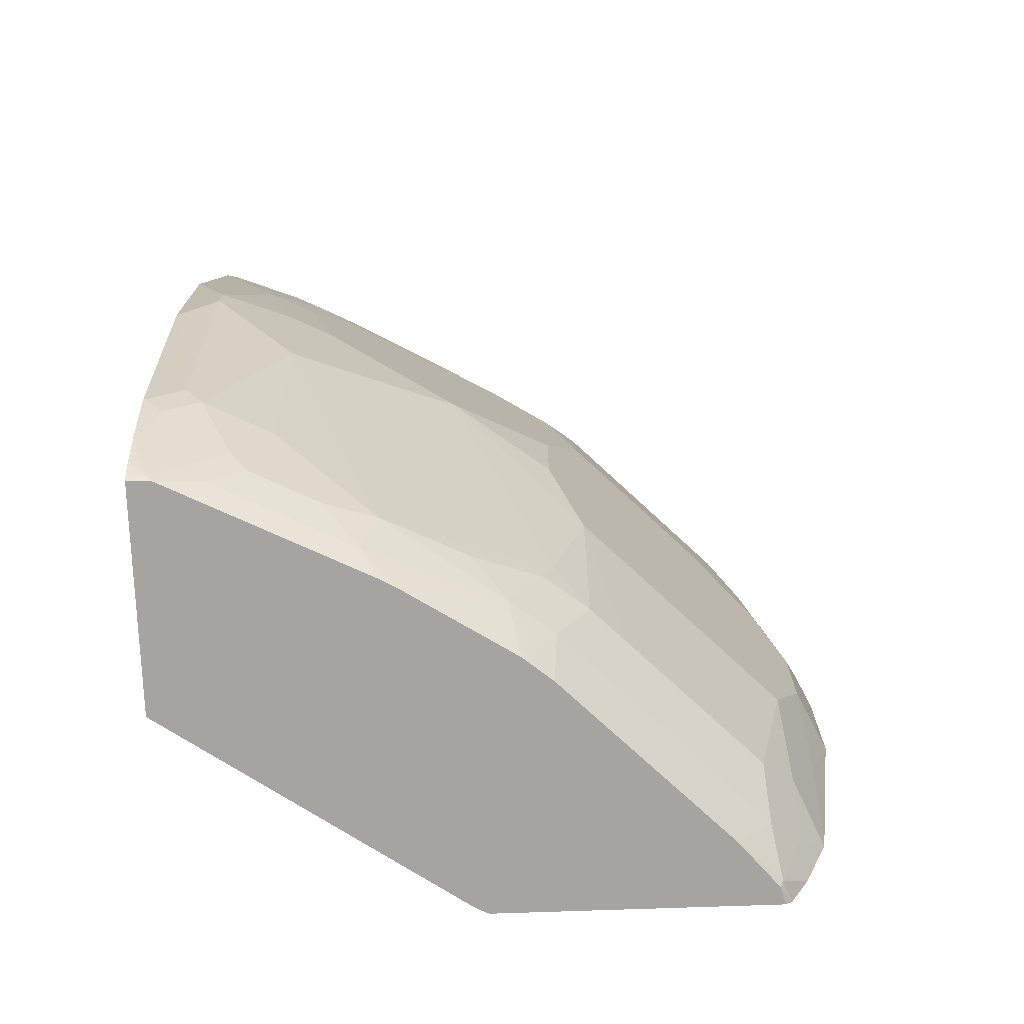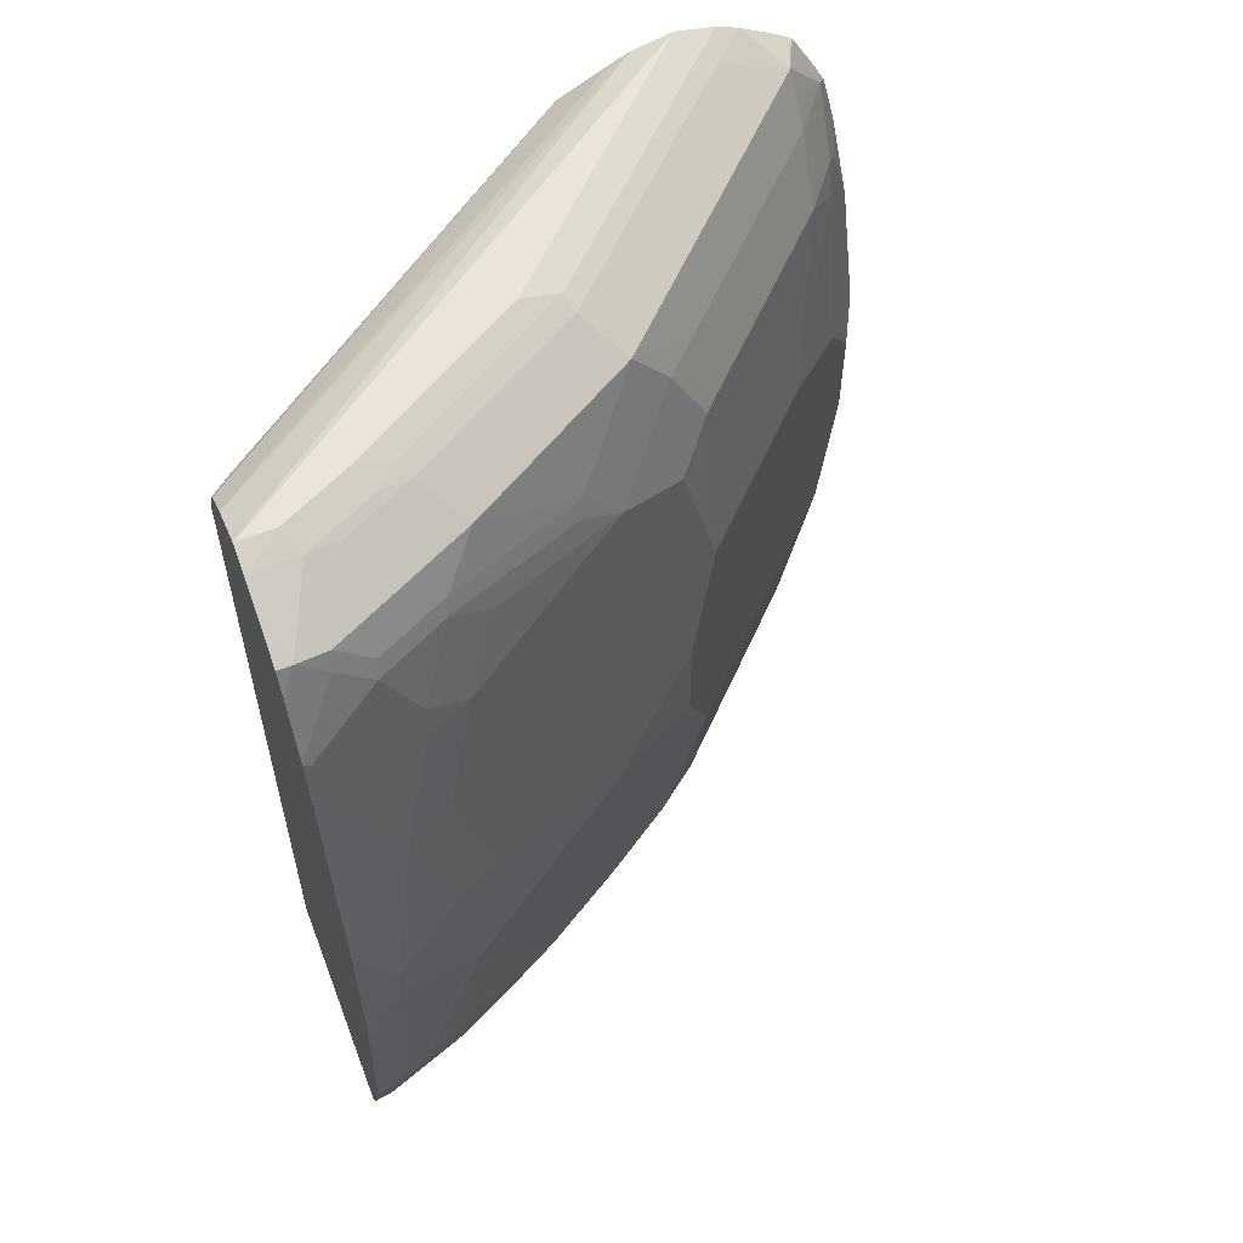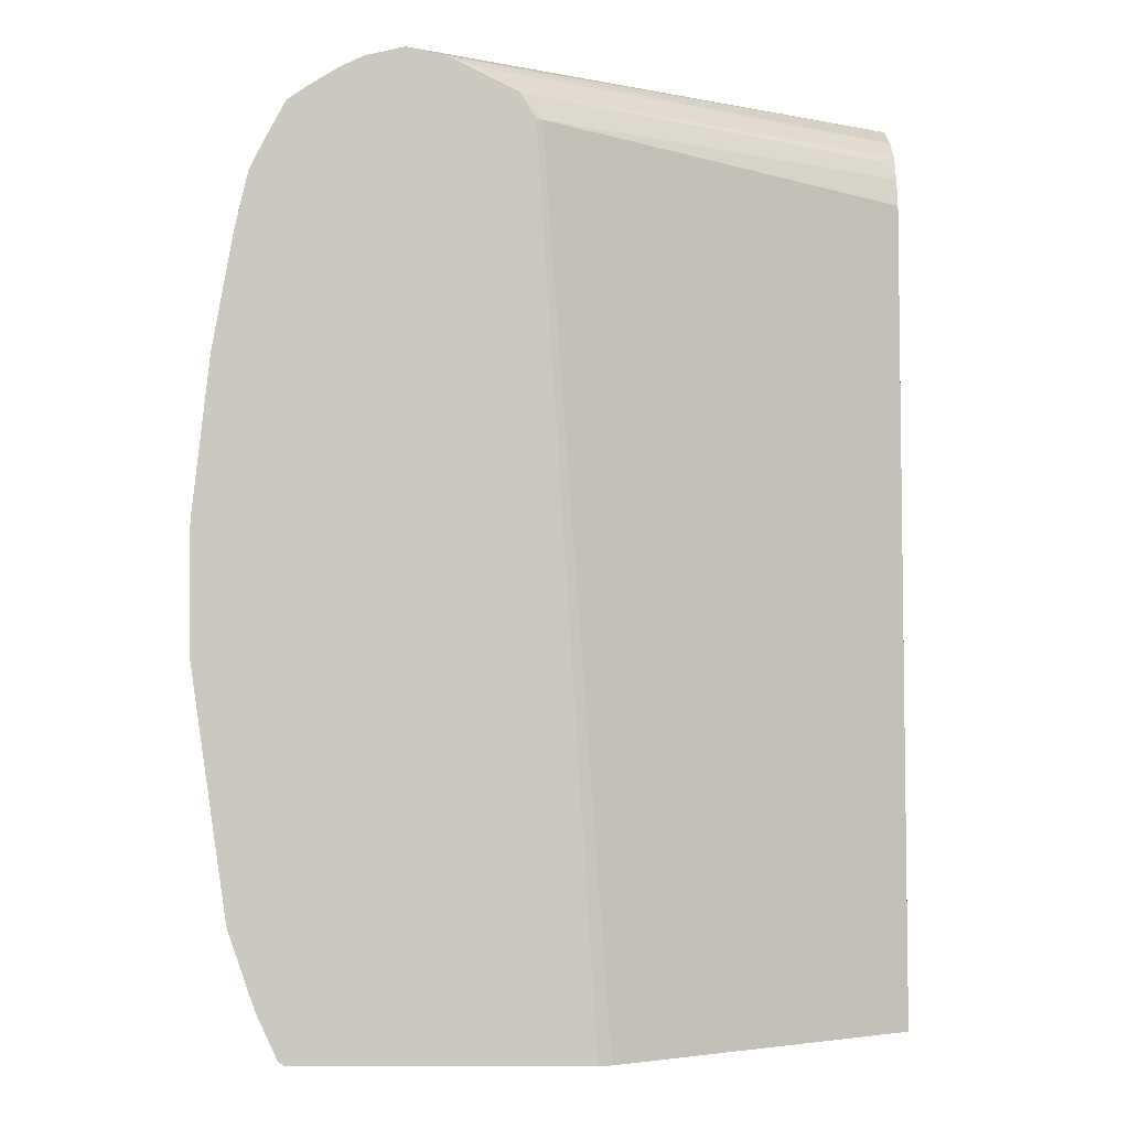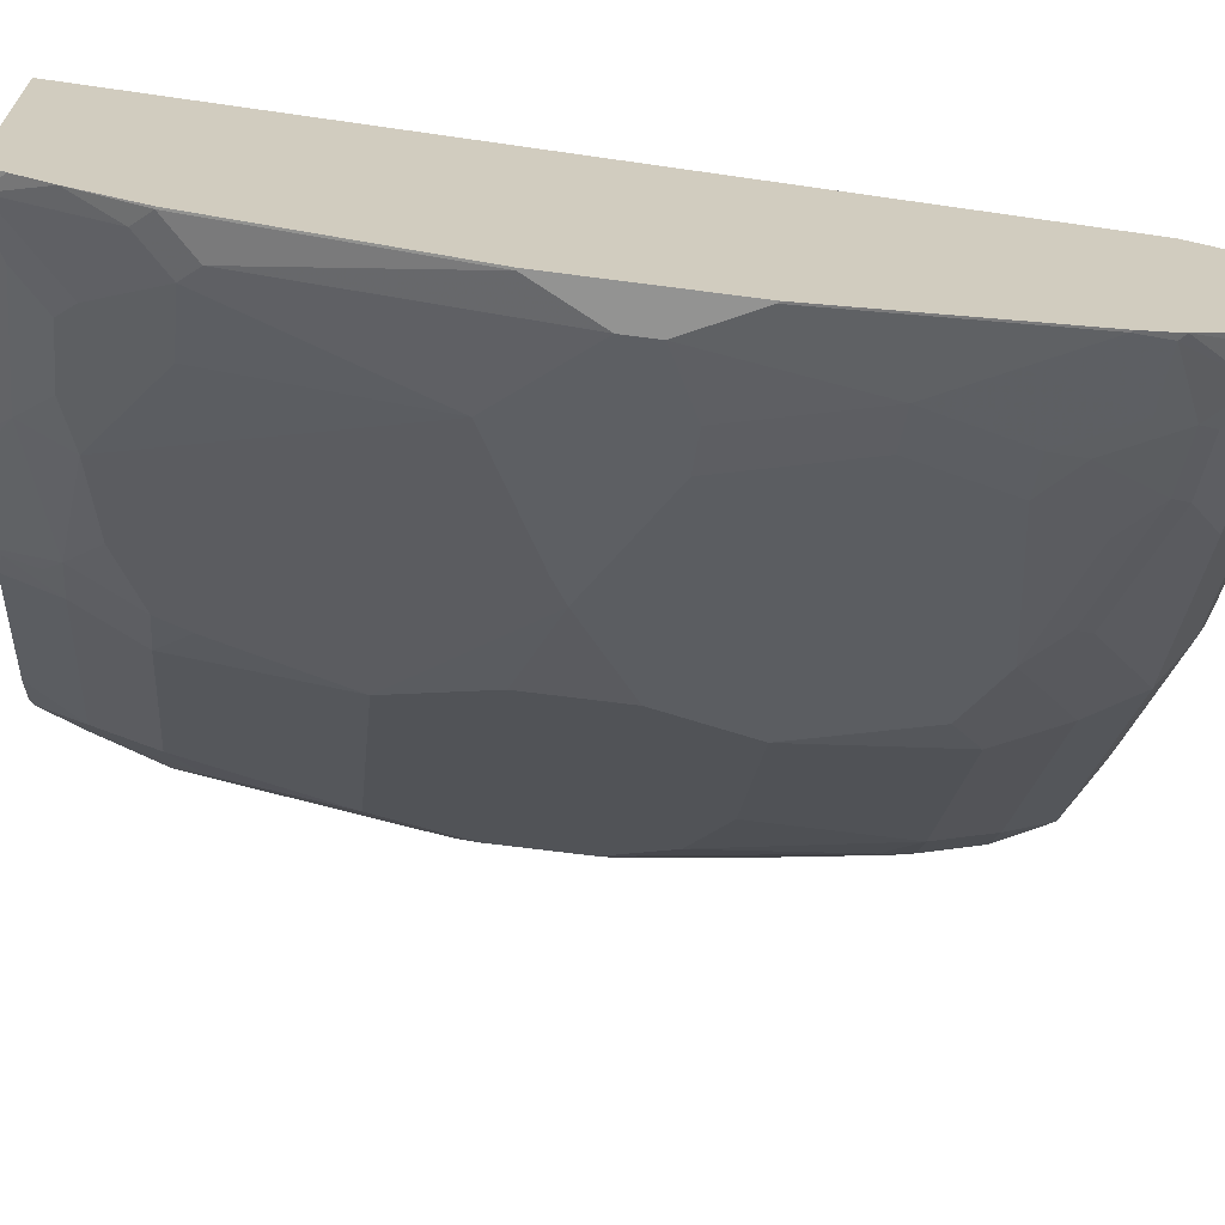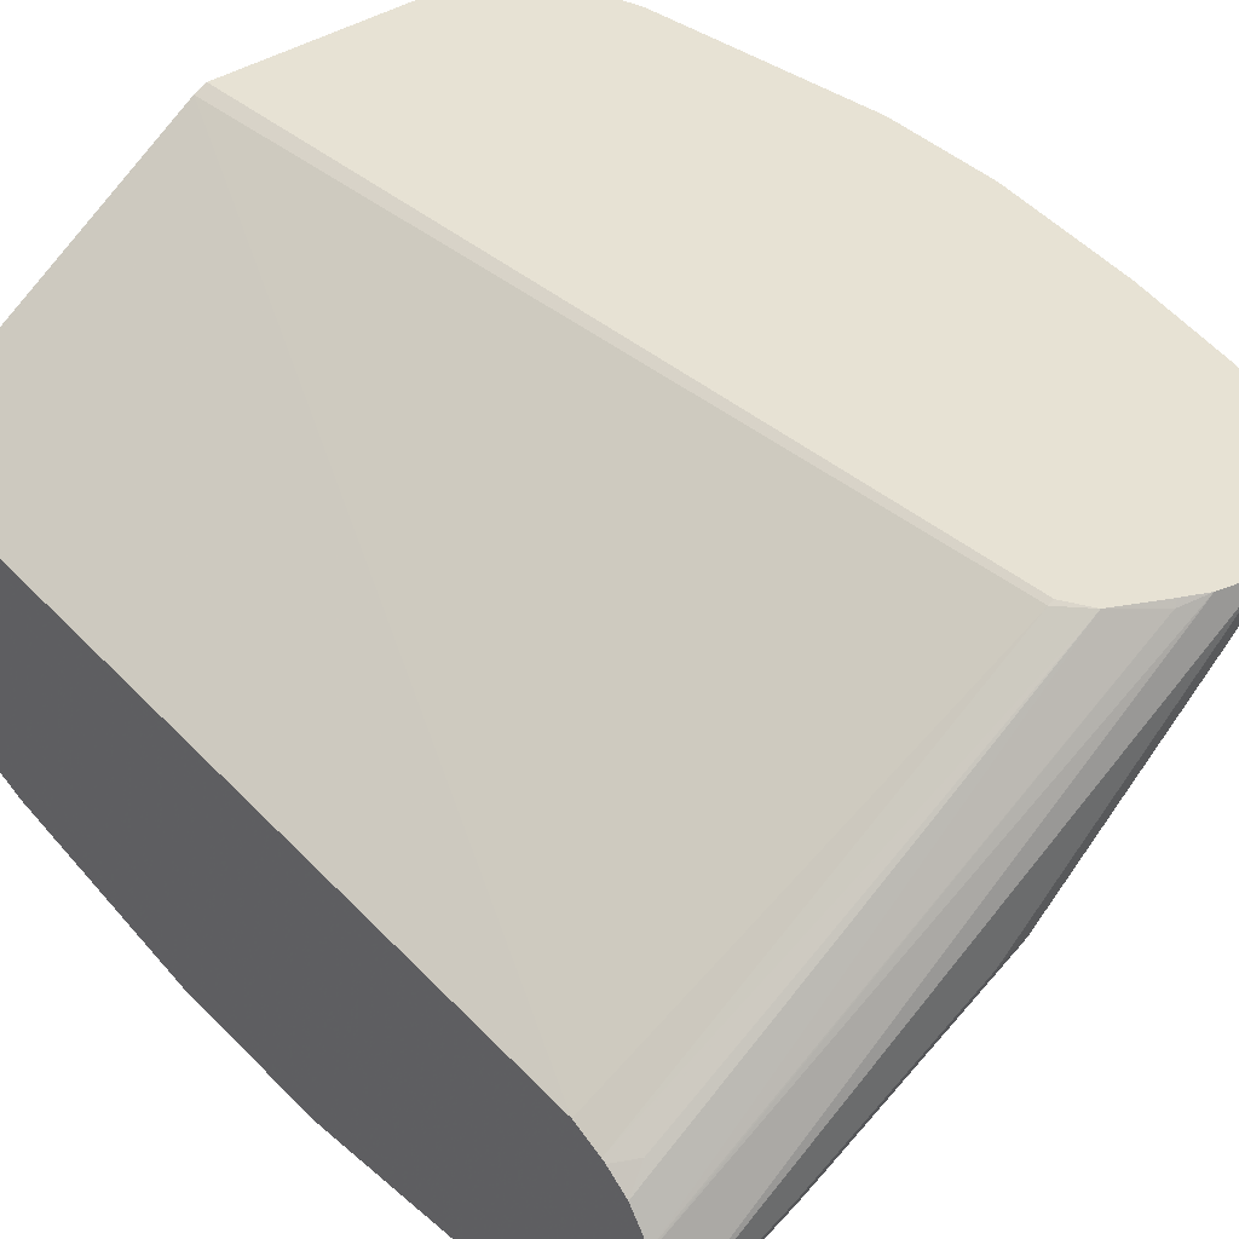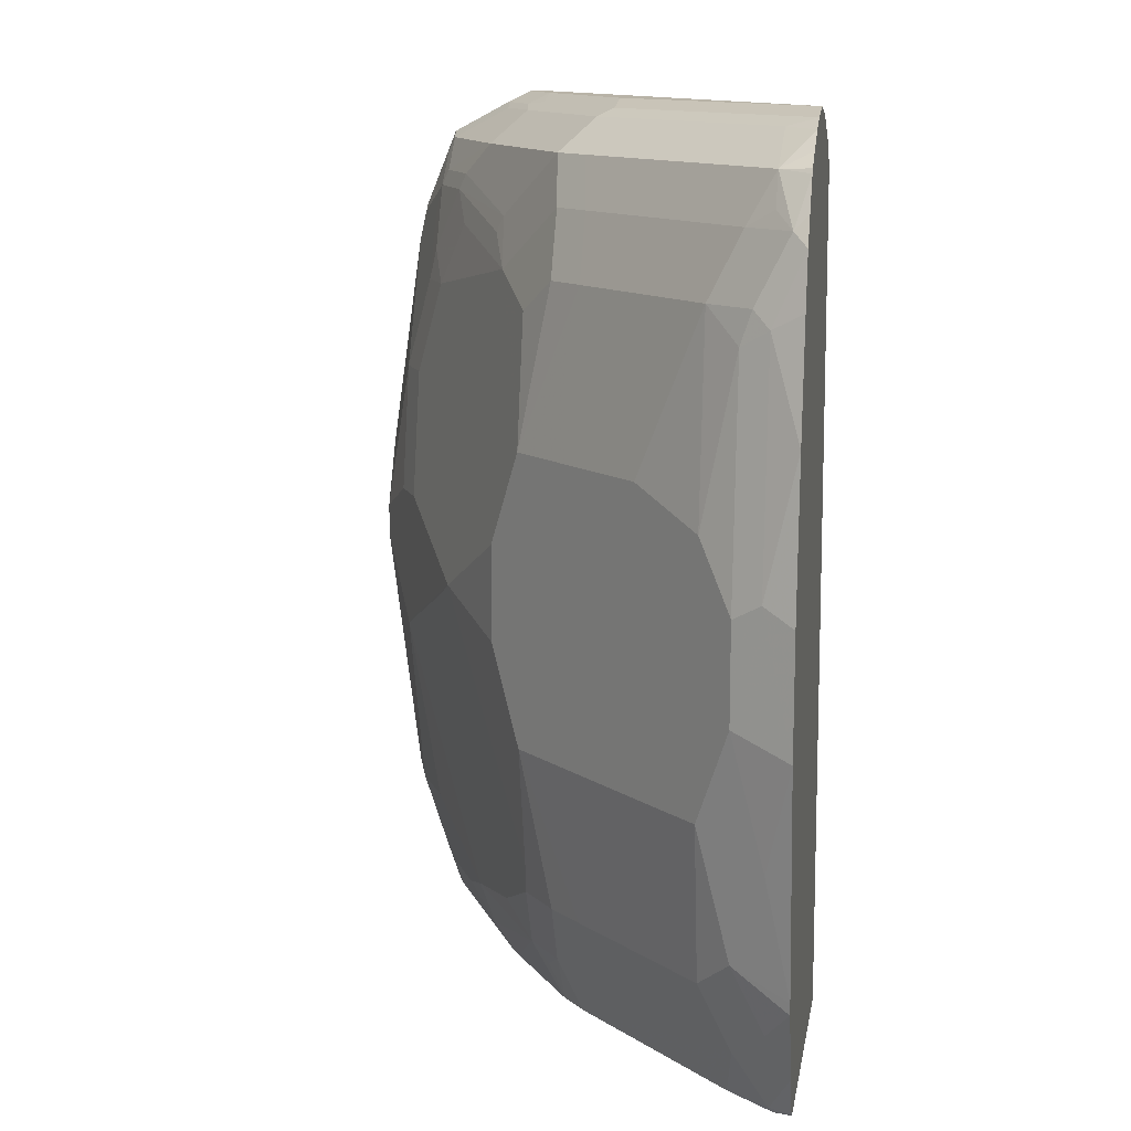
<metadata>
{"format":"obj","ext":"obj","renderer":"f3d","projection":"perspective","resolution":1024,"background":"white","views":[{"elev":-73.3,"azim":-178.0,"up":"+Y"},{"elev":59.4,"azim":159.0,"up":"+Y"},{"elev":-2.6,"azim":0.1,"up":"+Y"},{"elev":-66.6,"azim":82.5,"up":"+Z"},{"elev":39.8,"azim":140.5,"up":"+Z"},{"elev":12.7,"azim":-80.3,"up":"+Y"}]}
</metadata>
<code>
v -0.2455 0.5498 -0.7396
v -0.2455 0.5497 -0.741
v -0.2466 0.5501 -0.7398
v -0.4986 0.5453 -0.5423
v -0.2455 0.5438 -0.7277
v -0.2656 0.5501 -0.7398
v -0.2455 0.5442 -0.7545
v -0.52 0.5501 -0.5423
v -0.5121 0.5483 -0.5423
v -0.4861 0.5394 -0.5423
v -0.4837 0.5406 -0.5454
v -0.2455 0.5378 -0.7158
v -0.3035 0.5501 -0.7208
v -0.2719 0.5437 -0.7524
v -0.2455 0.5248 -0.7904
v -0.2529 0.5248 -0.7904
v -0.4363 0.5501 -0.626
v -0.5413 0.5453 -0.5423
v -0.4607 0.5264 -0.5423
v -0.2455 0.5373 -0.715
v -0.3983 0.5501 -0.6639
v -0.3098 0.5437 -0.7334
v -0.3249 0.5453 -0.7208
v -0.4197 0.5453 -0.6639
v -0.2893 0.5406 -0.7493
v -0.2455 0.5121 -0.7969
v -0.268 0.5121 -0.7919
v -0.2703 0.5216 -0.7872
v -0.2455 0.4777 -0.8109
v -0.4173 0.5501 -0.645
v -0.5358 0.5406 -0.5596
v -0.5536 0.5398 -0.5423
v -0.4519 0.5121 -0.5423
v -0.4489 0.5121 -0.5438
v -0.2455 0.511 -0.6897
v -0.2455 0.5133 -0.6908
v -0.2561 0.5216 -0.6876
v -0.2455 0.5258 -0.6992
v -0.3272 0.5406 -0.7303
v -0.4221 0.5406 -0.6734
v -0.3462 0.5216 -0.7493
v -0.249 0.4742 -0.8109
v -0.2869 0.4932 -0.7919
v -0.2893 0.5026 -0.7872
v -0.2455 0.4563 -0.8156
v -0.2466 0.4552 -0.8156
v -0.5738 0.5216 -0.5596
v -0.5695 0.5303 -0.5423
v -0.4203 0.02529 -0.5423
v -0.2455 0.4943 -0.6834
v -0.4131 0.02529 -0.5459
v -0.441 0.5216 -0.6923
v -0.46 0.5216 -0.6734
v -0.5548 0.5216 -0.5786
v -0.3272 0.5026 -0.7682
v -0.4031 0.4837 -0.7303
v -0.4221 0.5026 -0.7113
v -0.2846 0.4742 -0.7967
v -0.2656 0.4173 -0.8156
v -0.3059 0.4552 -0.7919
v -0.3249 0.4932 -0.773
v -0.2455 0.3236 -0.8346
v -0.2466 0.3225 -0.8346
v -0.5828 0.5199 -0.5423
v -0.5812 0.5225 -0.5423
v -0.5754 0.4932 -0.5754
v -0.5833 0.5026 -0.5596
v -0.5951 0.4932 -0.5501
v -0.5795 0.02529 -0.5423
v -0.2455 0.02529 -0.6621
v -0.4616 0.4932 -0.6892
v -0.4805 0.4932 -0.6703
v -0.4007 0.4742 -0.735
v -0.4237 0.4552 -0.7271
v -0.3035 0.4363 -0.7967
v -0.2656 0.2846 -0.8346
v -0.2846 0.3793 -0.8156
v -0.3288 0.4363 -0.784
v -0.3478 0.4742 -0.7651
v -0.2455 0.2276 -0.8346
v -0.5932 0.501 -0.5423
v -0.5754 0.4552 -0.5944
v -0.601 0.4854 -0.5423
v -0.5951 0.4552 -0.5691
v -0.6022 0.4458 -0.5596
v -0.5769 0.02529 -0.5525
v -0.5833 0.0278 -0.5423
v -0.2455 0.02529 -0.7862
v -0.4805 0.4552 -0.6892
v -0.4995 0.4552 -0.6703
v -0.4047 0.3983 -0.7461
v -0.4237 0.3225 -0.7461
v -0.4805 0.3604 -0.7081
v -0.4616 0.4363 -0.7081
v -0.3035 0.3035 -0.8156
v -0.2656 0.2656 -0.8346
v -0.4047 0.2656 -0.7651
v -0.3098 0.3793 -0.803
v -0.2455 0.09489 -0.8156
v -0.2466 0.2276 -0.8346
v -0.5943 0.4363 -0.5754
v -0.5184 0.3604 -0.6703
v -0.5564 0.3604 -0.6323
v -0.5943 0.3414 -0.5944
v -0.6082 0.4552 -0.5423
v -0.6212 0.313 -0.5596
v -0.6199 0.3905 -0.5423
v -0.5543 0.02529 -0.5796
v -0.5785 0.02847 -0.5548
v -0.5949 0.05256 -0.5423
v -0.2455 0.02534 -0.7906
v -0.2466 0.02529 -0.7904
v -0.4616 0.3035 -0.7271
v -0.3288 0.3035 -0.803
v -0.2656 0.1138 -0.8156
v -0.3035 0.2276 -0.8156
v -0.3288 0.2276 -0.803
v -0.313 0.2182 -0.8109
v -0.3889 0.2561 -0.773
v -0.4458 0.1043 -0.716
v -0.4616 0.1138 -0.7081
v -0.4805 0.1897 -0.7081
v -0.4616 0.2466 -0.7271
v -0.2455 0.05806 -0.8046
v -0.2466 0.09489 -0.8156
v -0.6133 0.3035 -0.5754
v -0.5754 0.3414 -0.6133
v -0.5184 0.1897 -0.6703
v -0.6299 0.3035 -0.5423
v -0.6133 0.2466 -0.5754
v -0.6299 0.2349 -0.5423
v -0.4595 0.02529 -0.6745
v -0.5754 0.05693 -0.5754
v -0.5943 0.07589 -0.5564
v -0.6097 0.09489 -0.5423
v -0.2455 0.02606 -0.7912
v -0.2593 0.02529 -0.7895
v -0.2751 0.1043 -0.8109
v -0.313 0.1043 -0.7919
v -0.3699 0.06643 -0.754
v -0.4079 0.08539 -0.735
v -0.4173 0.07589 -0.7279
v -0.4552 0.09489 -0.7089
v -0.4805 0.09489 -0.6892
v -0.4995 0.09489 -0.6703
v -0.2455 0.03797 -0.7971
v -0.2561 0.02847 -0.7919
v -0.2561 0.08539 -0.8109
v -0.5754 0.1897 -0.6133
v -0.5943 0.1897 -0.5944
v -0.6133 0.1708 -0.5564
v -0.6109 0.1021 -0.5423
v -0.4426 0.02529 -0.6884
v -0.4805 0.05693 -0.6703
v -0.4616 0.05693 -0.6892
v -0.4458 0.02847 -0.6876
v -0.5754 0.09489 -0.5944
v -0.5943 0.1138 -0.5754
v -0.2656 0.02529 -0.7864
v -0.2846 0.03797 -0.7848
v -0.3035 0.05693 -0.7848
v -0.2751 0.04743 -0.7919
v -0.294 0.06643 -0.7919
v -0.3414 0.05693 -0.7659
v -0.3604 0.03797 -0.7469
v -0.4363 0.05693 -0.7089
v -0.3815 0.02529 -0.7277
v -0.4458 0.04743 -0.6971
v -0.3414 0.02529 -0.7485
v -0.3225 0.03797 -0.7659
v -0.3731 0.02529 -0.7326
f 96 100 115
f 97 118 119
f 97 117 118
f 97 116 117
f 96 116 97
f 96 115 116
f 95 97 114
f 88 112 111
f 93 97 113
f 92 97 93
f 91 98 97
f 90 93 102
f 89 93 90
f 89 94 93
f 87 110 109
f 86 109 108
f 93 113 102
f 97 119 120
f 102 127 104
f 97 121 122
f 106 126 130
f 106 129 107
f 86 87 109
f 104 130 126
f 104 150 130
f 104 149 150
f 104 127 149
f 102 149 127
f 97 120 121
f 102 128 149
f 102 113 123
f 102 104 103
f 101 104 126
f 100 125 115
f 99 124 125
f 97 98 114
f 97 123 113
f 97 122 123
f 102 123 128
f 85 107 105
f 74 79 78
f 85 126 106
f 74 91 97
f 74 78 91
f 72 90 82
f 71 90 72
f 71 89 90
f 71 74 89
f 69 87 86
f 68 85 83
f 68 84 85
f 68 83 81
f 66 84 68
f 66 82 84
f 66 72 82
f 66 68 67
f 64 68 81
f 106 130 131
f 62 76 63
f 74 97 92
f 85 106 107
f 74 92 93
f 74 94 89
f 85 101 126
f 84 101 85
f 83 85 105
f 82 104 101
f 82 103 104
f 82 102 103
f 82 90 102
f 82 101 84
f 80 125 100
f 80 99 125
f 78 98 91
f 77 114 98
f 77 95 114
f 76 97 95
f 76 95 77
f 75 98 78
f 75 77 98
f 74 93 94
f 106 131 129
f 136 147 146
f 108 133 132
f 144 155 154
f 144 166 155
f 143 166 144
f 142 166 143
f 140 166 142
f 140 165 166
f 140 164 165
f 140 142 141
f 139 164 140
f 138 164 139
f 138 163 164
f 138 162 163
f 138 147 162
f 138 148 147
f 137 162 147
f 137 161 162
f 137 160 161
f 144 154 145
f 145 154 157
f 145 157 149
f 149 157 150
f 165 167 166
f 165 171 167
f 165 169 171
f 164 170 165
f 161 163 162
f 161 164 163
f 160 164 161
f 160 170 164
f 137 159 160
f 159 170 160
f 159 169 165
f 155 168 156
f 155 166 168
f 153 166 167
f 153 168 166
f 153 156 168
f 151 158 152
f 150 157 158
f 159 165 170
f 108 109 133
f 62 96 76
f 135 152 158
f 120 142 143
f 120 141 142
f 119 141 120
f 118 141 119
f 118 140 141
f 118 139 140
f 118 138 139
f 116 138 118
f 116 118 117
f 115 138 116
f 115 148 138
f 115 125 148
f 111 137 136
f 111 112 137
f 110 135 134
f 109 134 133
f 109 110 134
f 120 143 121
f 121 143 144
f 121 144 122
f 122 128 123
f 134 135 158
f 133 157 154
f 133 158 157
f 133 134 158
f 132 156 153
f 132 155 156
f 132 154 155
f 132 133 154
f 136 137 147
f 131 151 152
f 130 158 151
f 130 150 158
f 128 145 149
f 124 148 125
f 124 147 148
f 124 146 147
f 122 145 128
f 122 144 145
f 130 151 131
f 62 100 96
f 76 96 97
f 61 74 73
f 6 22 13
f 6 14 22
f 6 7 14
f 4 12 5
f 4 11 12
f 4 10 11
f 4 19 10
f 4 33 19
f 4 49 33
f 4 69 49
f 4 87 69
f 4 110 87
f 4 135 110
f 4 152 135
f 4 131 152
f 4 129 131
f 4 107 129
f 7 15 16
f 4 105 107
f 7 16 14
f 10 19 11
f 18 31 32
f 18 24 31
f 17 24 18
f 17 30 24
f 16 29 27
f 16 26 29
f 16 28 25
f 16 27 28
f 15 26 16
f 14 16 25
f 14 39 22
f 14 25 39
f 13 24 21
f 13 23 24
f 13 22 23
f 11 20 12
f 11 19 20
f 8 17 18
f 4 83 105
f 4 81 83
f 4 64 81
f 1 99 80
f 1 124 99
f 1 146 124
f 1 136 146
f 62 80 100
f 1 88 111
f 1 70 88
f 1 50 70
f 1 35 50
f 1 36 35
f 1 38 36
f 1 20 38
f 1 12 20
f 1 5 12
f 1 4 5
f 1 3 4
f 1 2 3
f 1 80 62
f 1 62 45
f 1 45 29
f 1 29 26
f 4 65 64
f 4 48 65
f 4 32 48
f 4 18 32
f 4 8 18
f 4 9 8
f 3 9 4
f 3 8 9
f 19 33 34
f 3 17 8
f 3 21 30
f 3 13 21
f 3 6 13
f 2 7 6
f 2 6 3
f 1 7 2
f 1 15 7
f 1 26 15
f 3 30 17
f 19 34 35
f 1 111 136
f 19 36 37
f 49 159 137
f 49 169 159
f 49 171 169
f 49 167 171
f 49 153 167
f 49 132 153
f 49 108 132
f 49 86 108
f 49 69 86
f 47 68 64
f 47 67 68
f 47 66 67
f 47 54 66
f 47 65 48
f 47 64 65
f 46 76 59
f 46 63 76
f 49 137 112
f 49 112 88
f 49 88 70
f 49 70 51
f 19 35 36
f 61 79 74
f 60 79 61
f 60 78 79
f 60 75 78
f 59 76 77
f 58 77 75
f 57 74 71
f 45 63 46
f 56 74 57
f 56 61 73
f 55 61 56
f 53 66 54
f 53 72 66
f 52 72 53
f 52 71 72
f 52 57 71
f 50 51 70
f 56 73 74
f 45 62 63
f 58 59 77
f 43 61 55
f 31 40 47
f 29 46 42
f 29 45 46
f 28 44 41
f 28 43 44
f 27 43 28
f 27 42 43
f 27 29 42
f 25 41 39
f 25 28 41
f 24 40 31
f 24 39 40
f 23 39 24
f 21 24 30
f 19 38 20
f 43 55 44
f 19 37 38
f 31 47 32
f 32 47 48
f 22 39 23
f 34 50 35
f 33 49 34
f 43 60 61
f 43 58 75
f 42 46 59
f 42 58 43
f 41 57 52
f 41 56 57
f 41 55 56
f 42 59 58
f 40 54 47
f 34 49 51
f 41 44 55
f 34 51 50
f 36 38 37
f 43 75 60
f 40 41 52
f 40 52 53
f 39 41 40
f 40 53 54

</code>
